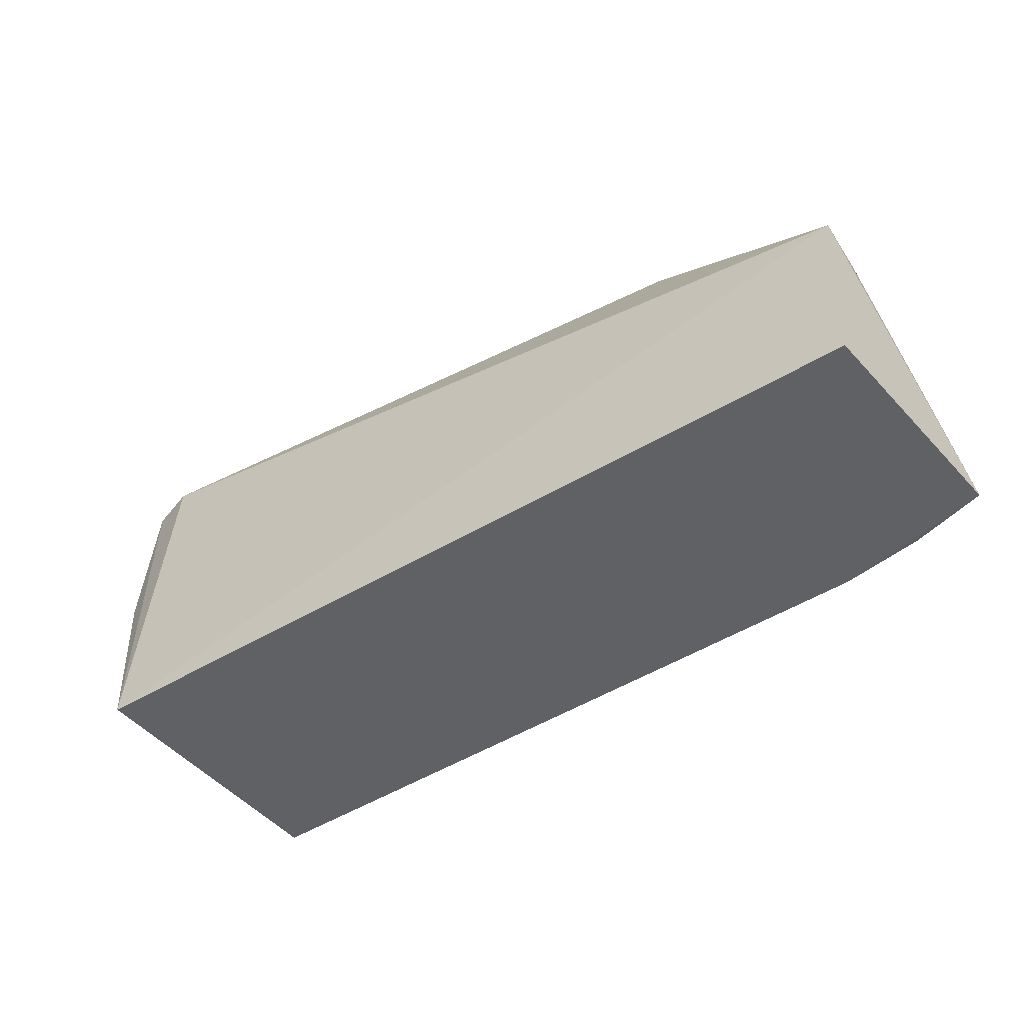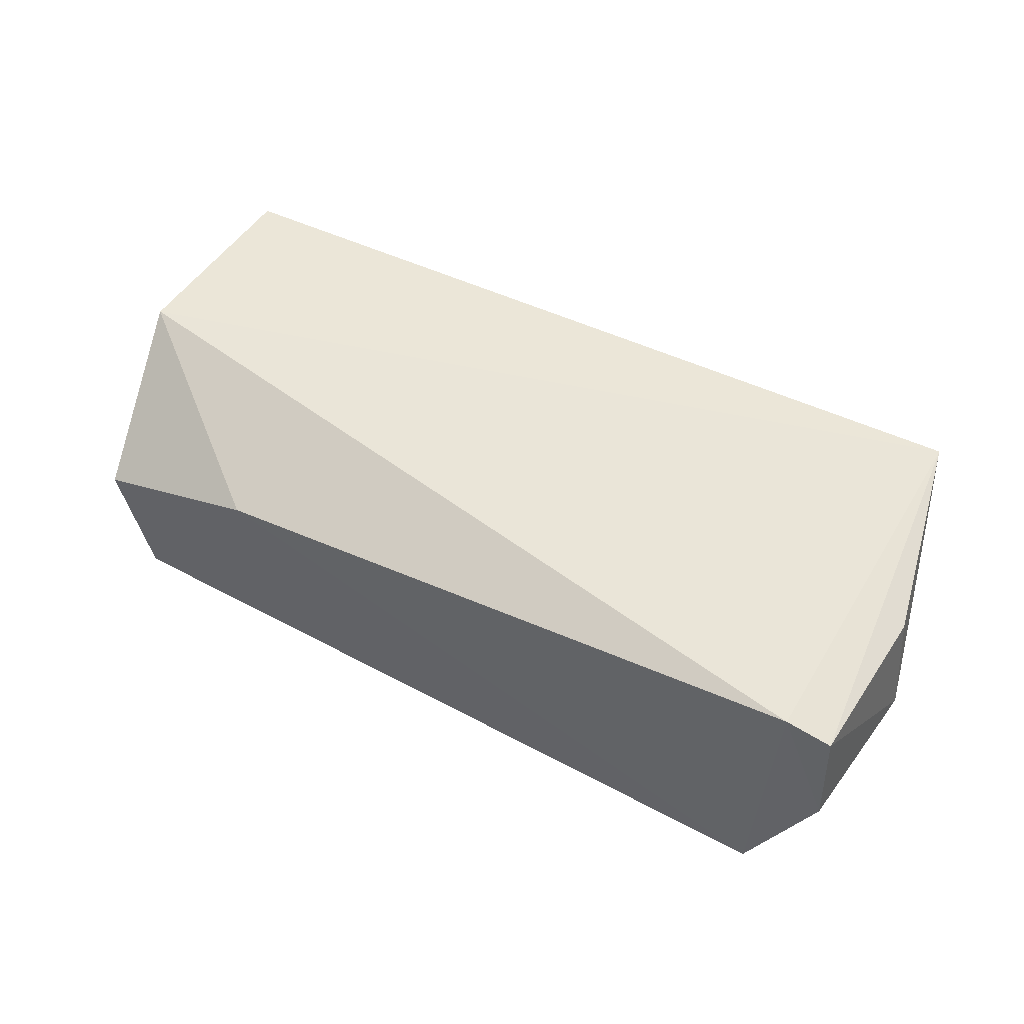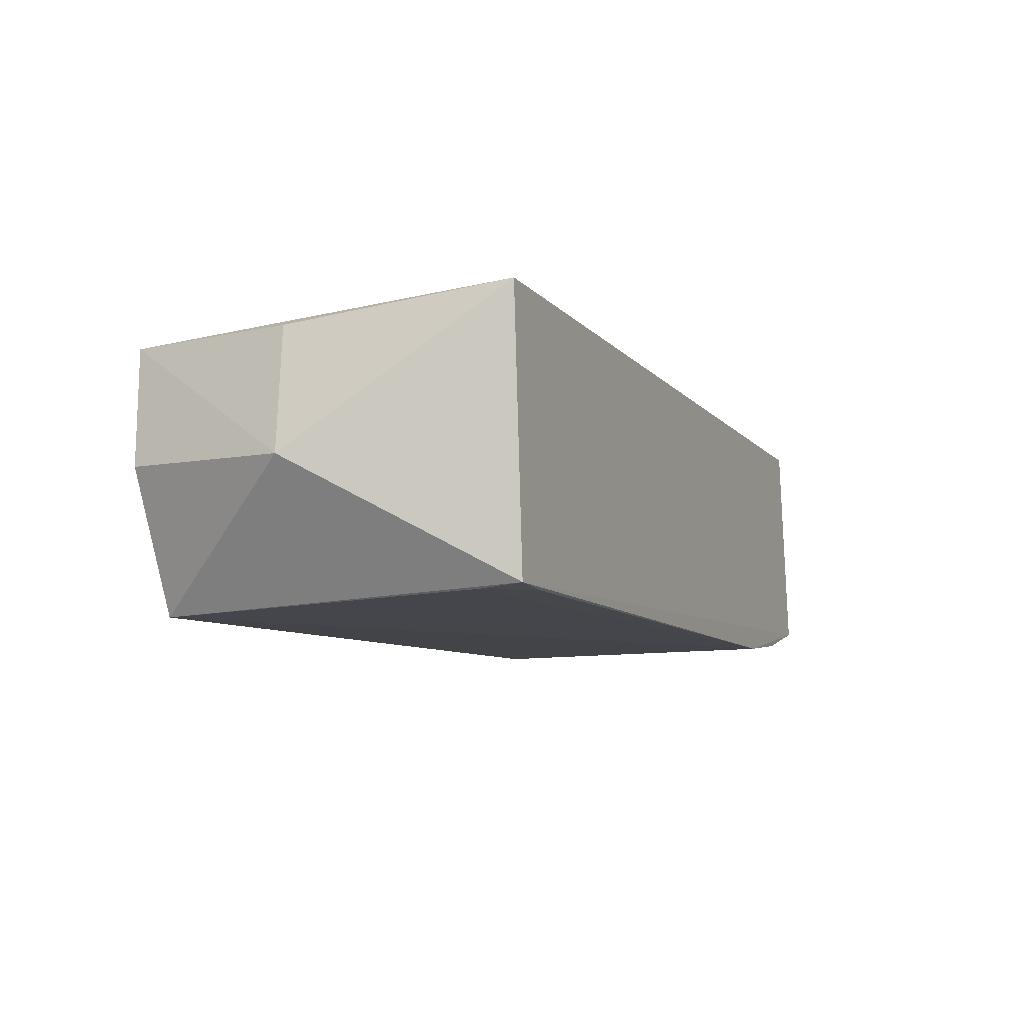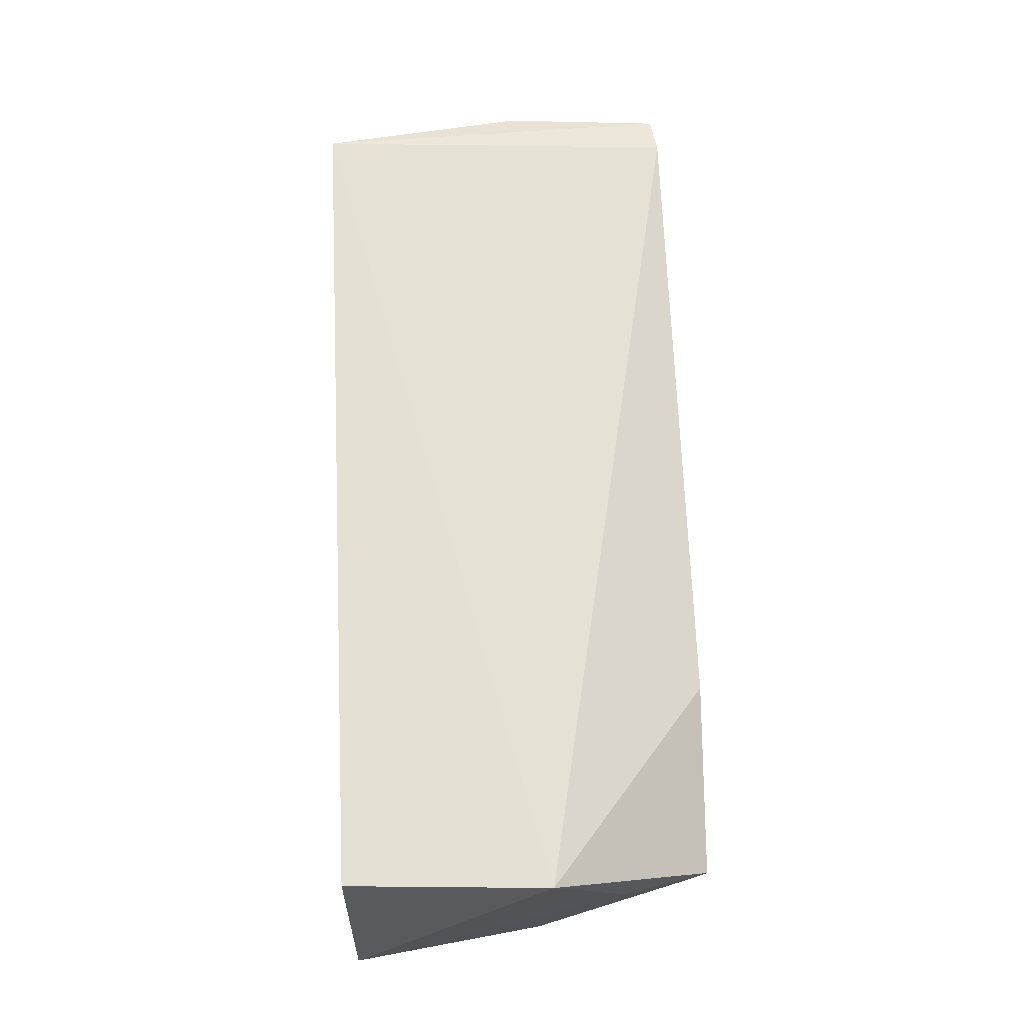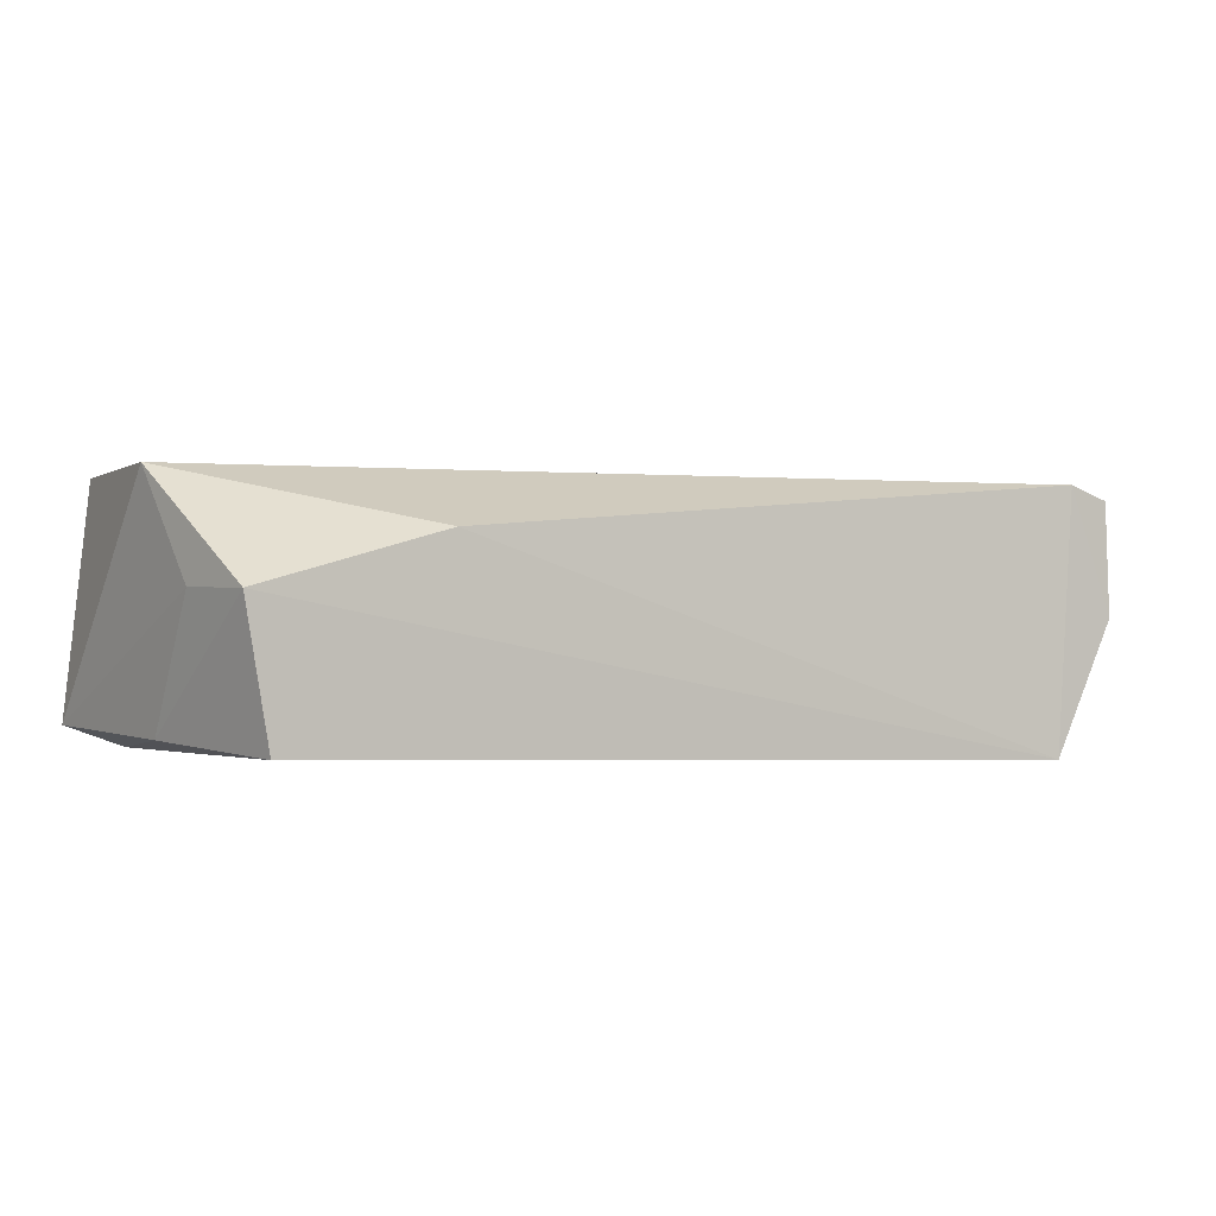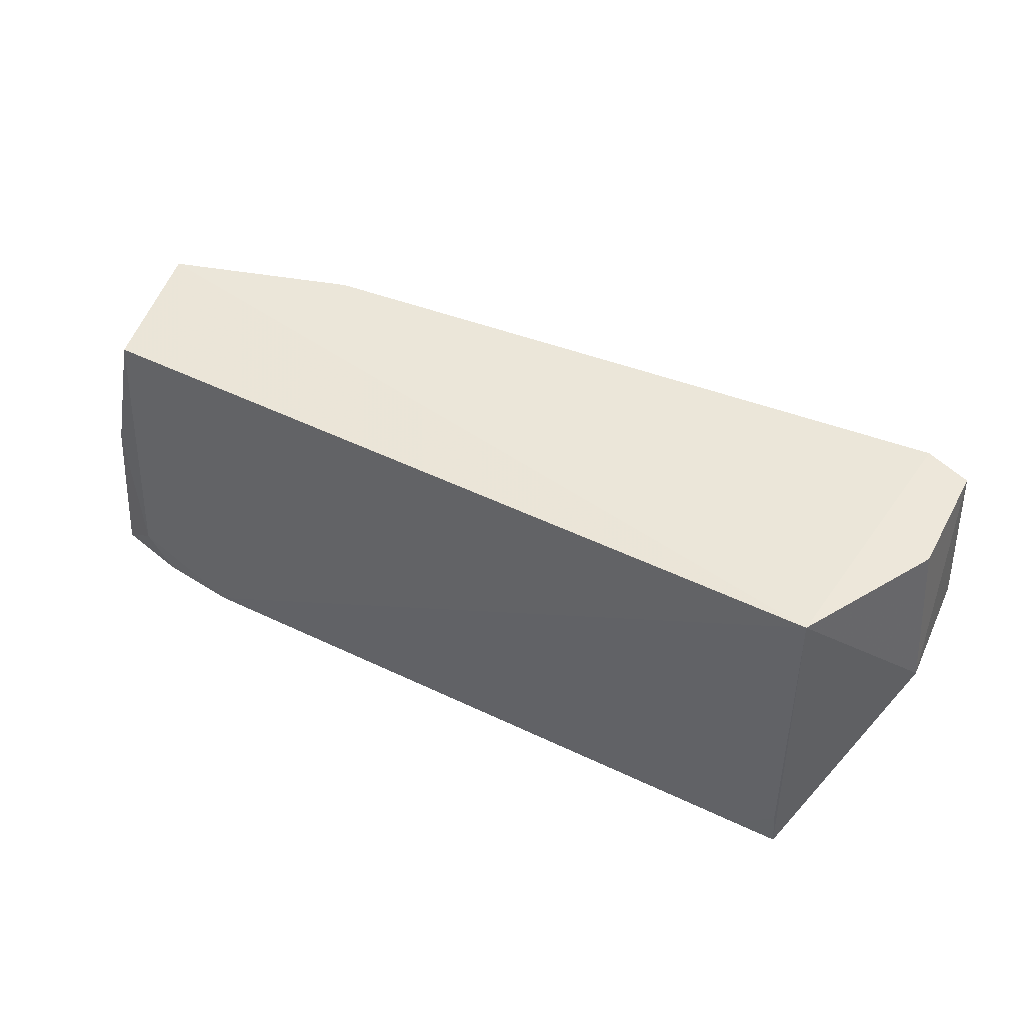
<metadata>
{"format":"obj","ext":"obj","renderer":"f3d","projection":"perspective","resolution":1024,"background":"white","views":[{"elev":-49.8,"azim":34.8,"up":"+Y"},{"elev":49.3,"azim":-150.3,"up":"+Z"},{"elev":-8.5,"azim":-65.6,"up":"+Z"},{"elev":64.3,"azim":87.4,"up":"+Z"},{"elev":-2.8,"azim":152.0,"up":"+Z"},{"elev":47.3,"azim":-150.7,"up":"+Y"}]}
</metadata>
<code>
v 0.0375 -0.03874 0.0237
v 0.03665 -0.05684 0.02422
v 0.03448 -0.05317 0.002135
v -0.03751 -0.02394 0.0009497
v -0.03951 -0.05721 0.02654
v 0.03187 -0.02508 0.001597
v 0.0387 -0.05695 0.003928
v -0.03915 -0.0238 0.02438
v -0.03765 -0.05711 0.002469
v 0.02467 -0.05688 0.001402
v 0.03597 -0.032 0.01401
v 0.03599 -0.03963 0.002856
v -0.04483 -0.03874 0.01291
v 0.01812 -0.02398 0.0185
v -0.03747 -0.05314 0.002124
v 0.03196 -0.05682 0.002188
v 0.03425 -0.02434 0.01361
v -0.04348 -0.02422 0.01306
v -0.04388 -0.03868 0.02361
v -0.03378 -0.05681 0.00224
v -0.04314 -0.02417 0.02321
f 5 2 1
f 7 1 2
f 7 2 5
f 8 5 1
f 9 7 5
f 10 6 3
f 10 4 6
f 10 7 9
f 11 1 7
f 12 7 3
f 12 3 6
f 12 11 7
f 13 9 5
f 13 4 9
f 14 4 8
f 14 8 1
f 15 9 4
f 15 4 10
f 16 10 3
f 16 3 7
f 16 7 10
f 17 12 6
f 17 11 12
f 17 6 4
f 17 4 14
f 17 14 1
f 17 1 11
f 18 8 4
f 18 4 13
f 19 13 5
f 20 15 10
f 20 10 9
f 20 9 15
f 21 19 5
f 21 5 8
f 21 8 18
f 21 18 13
f 21 13 19

</code>
